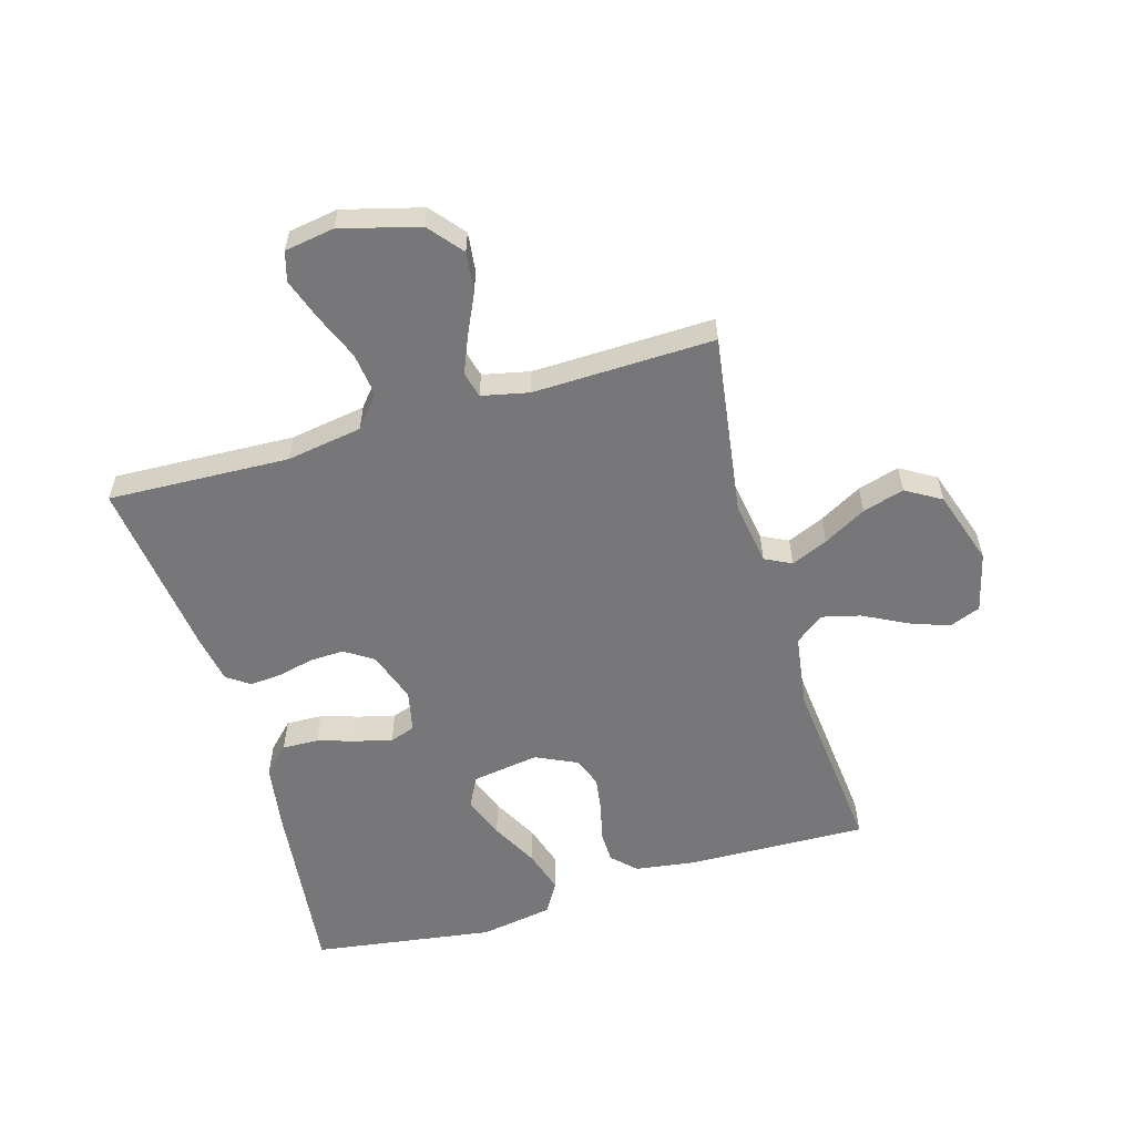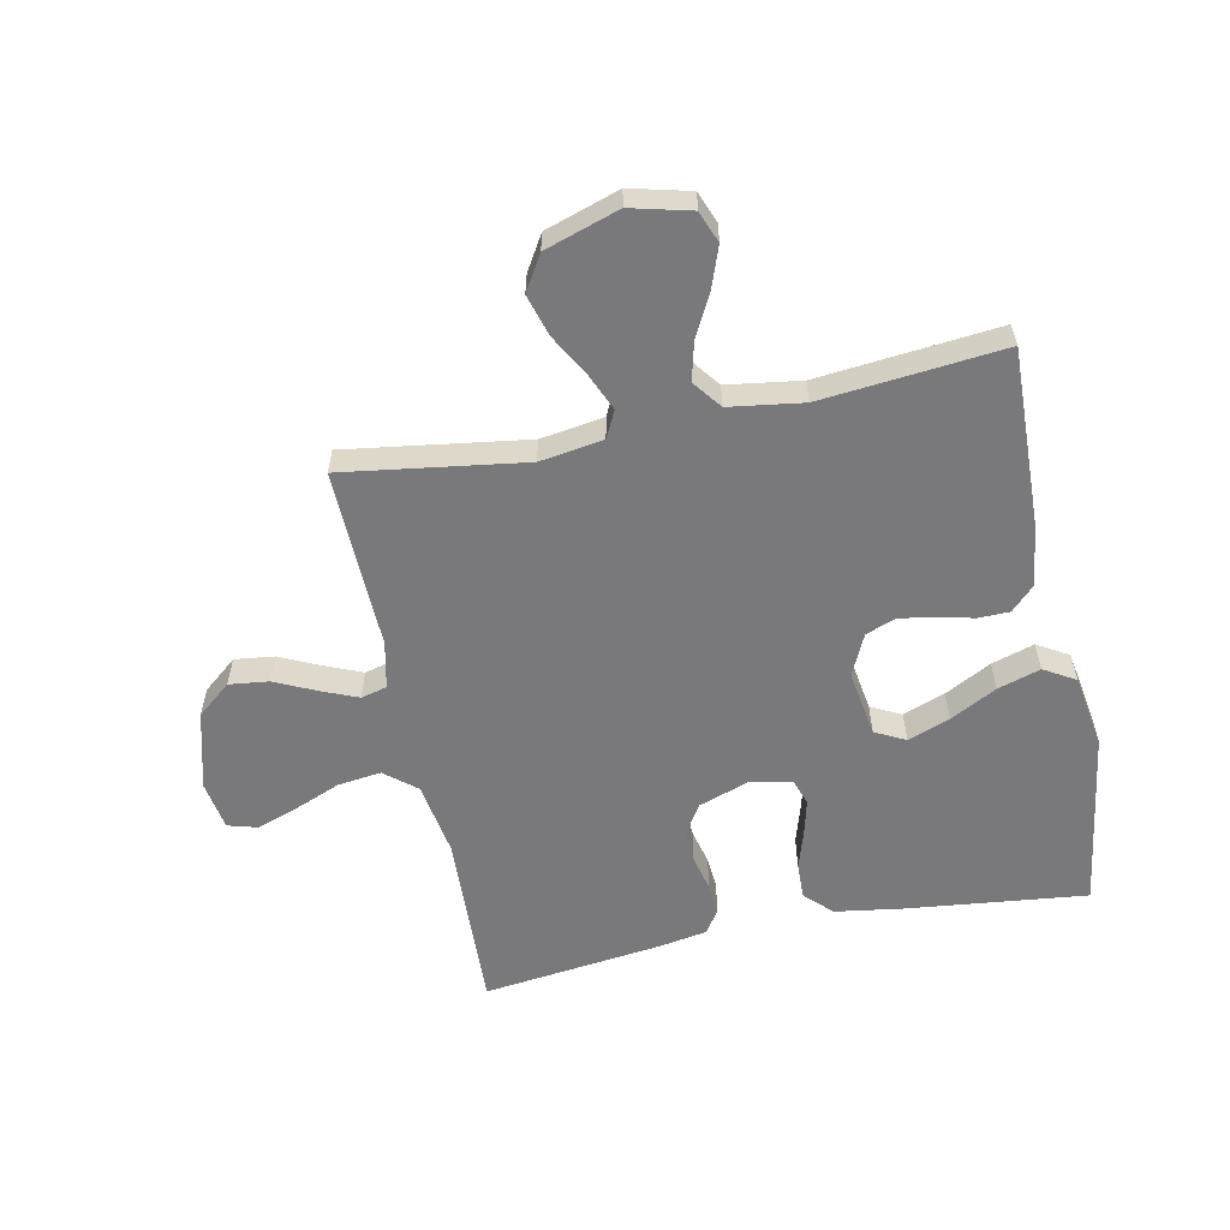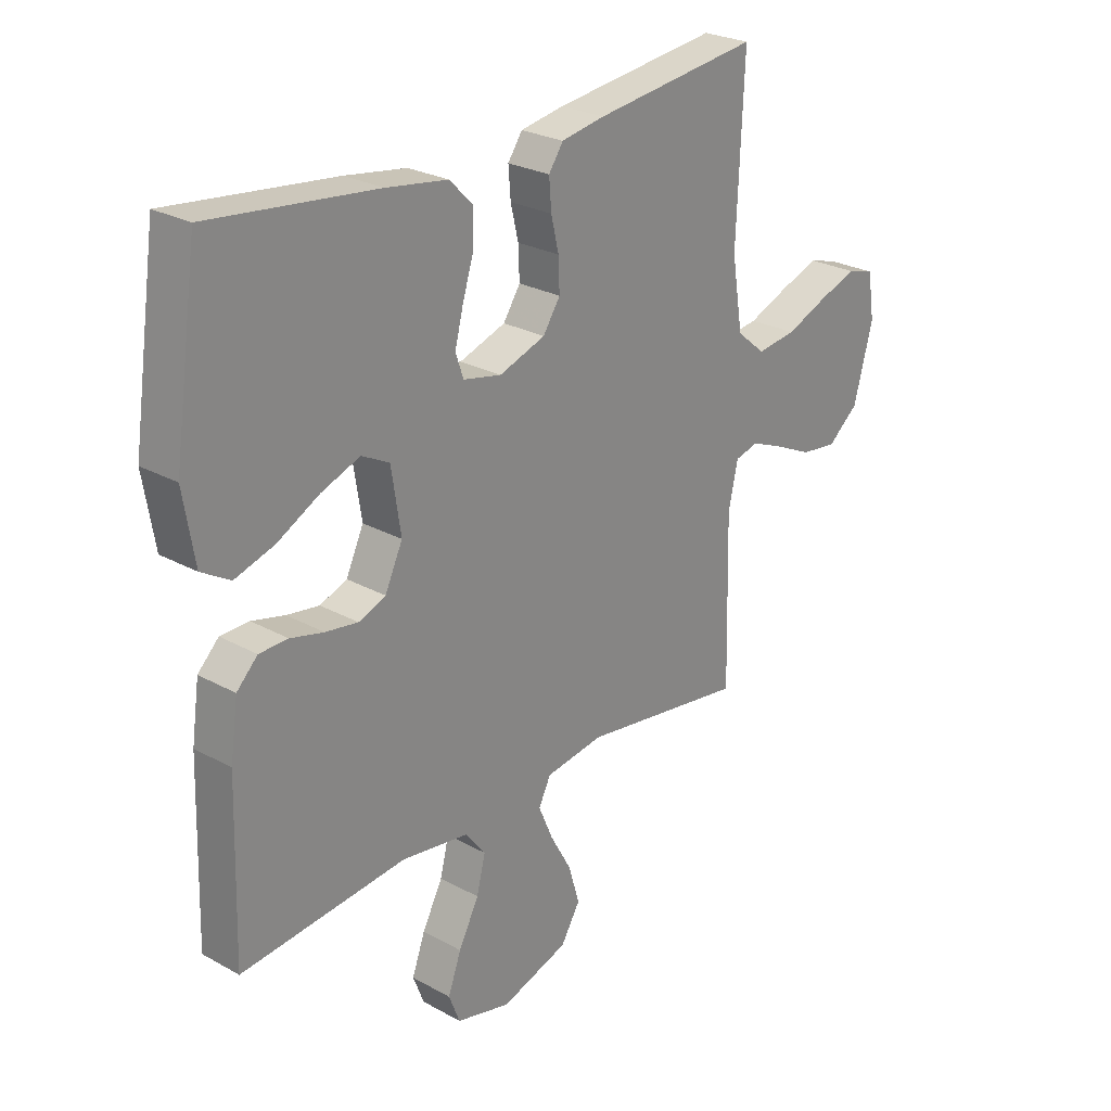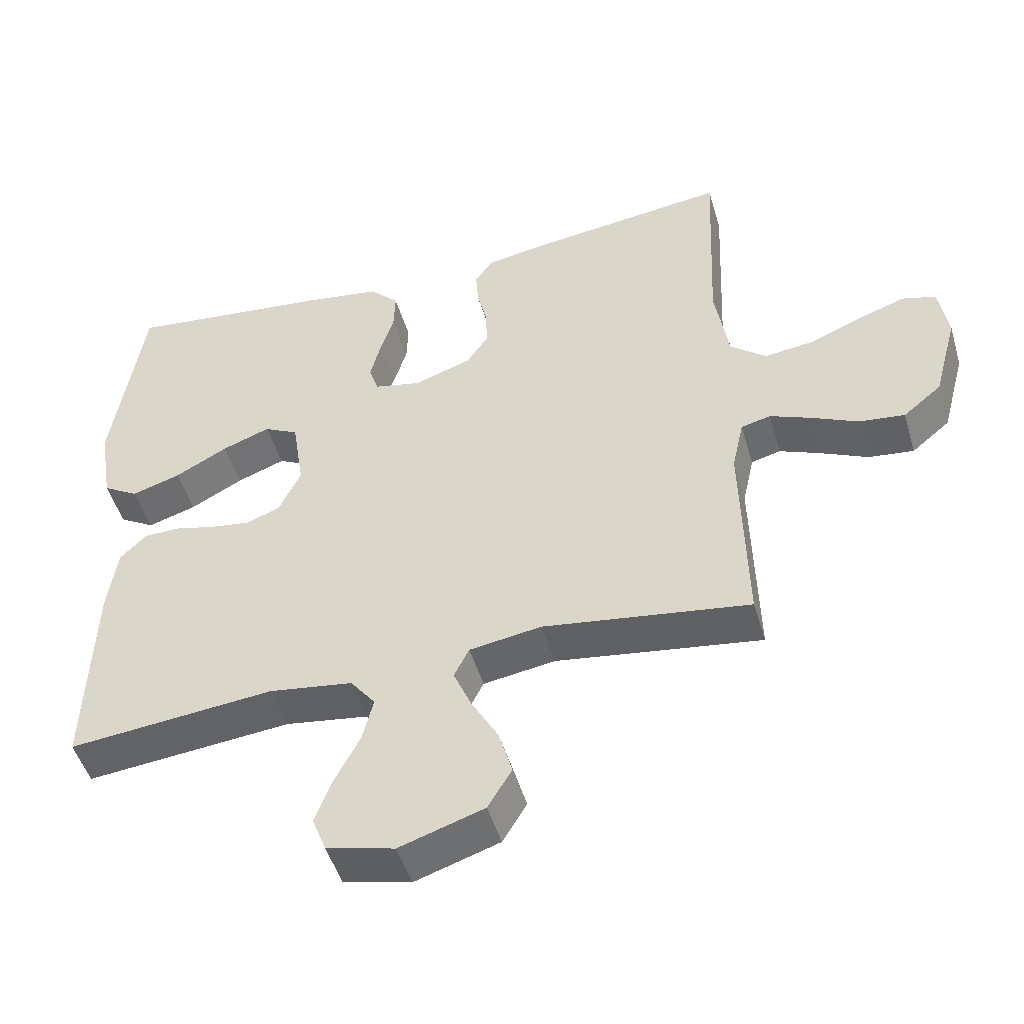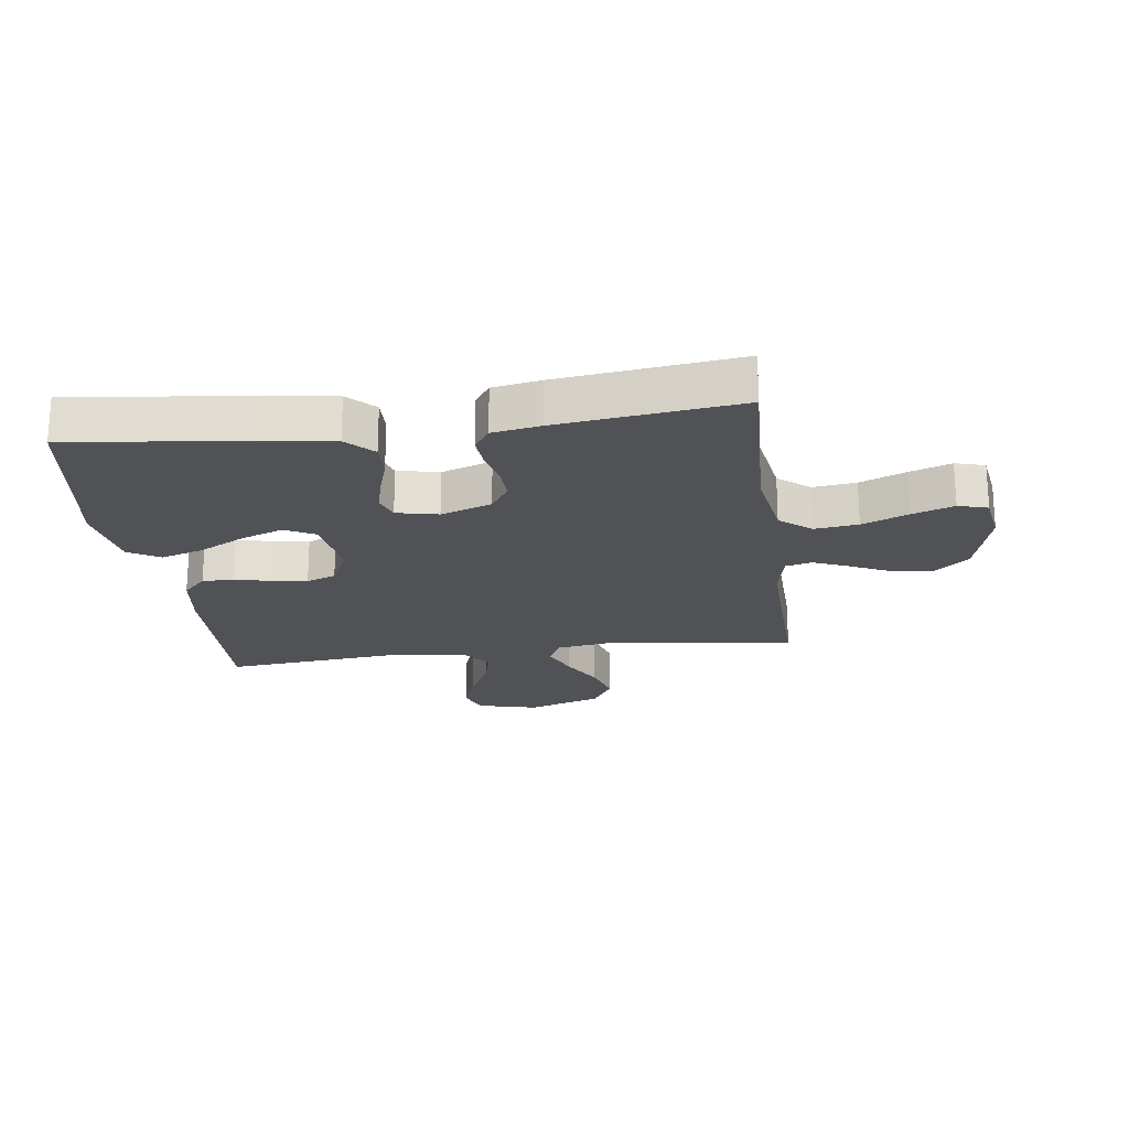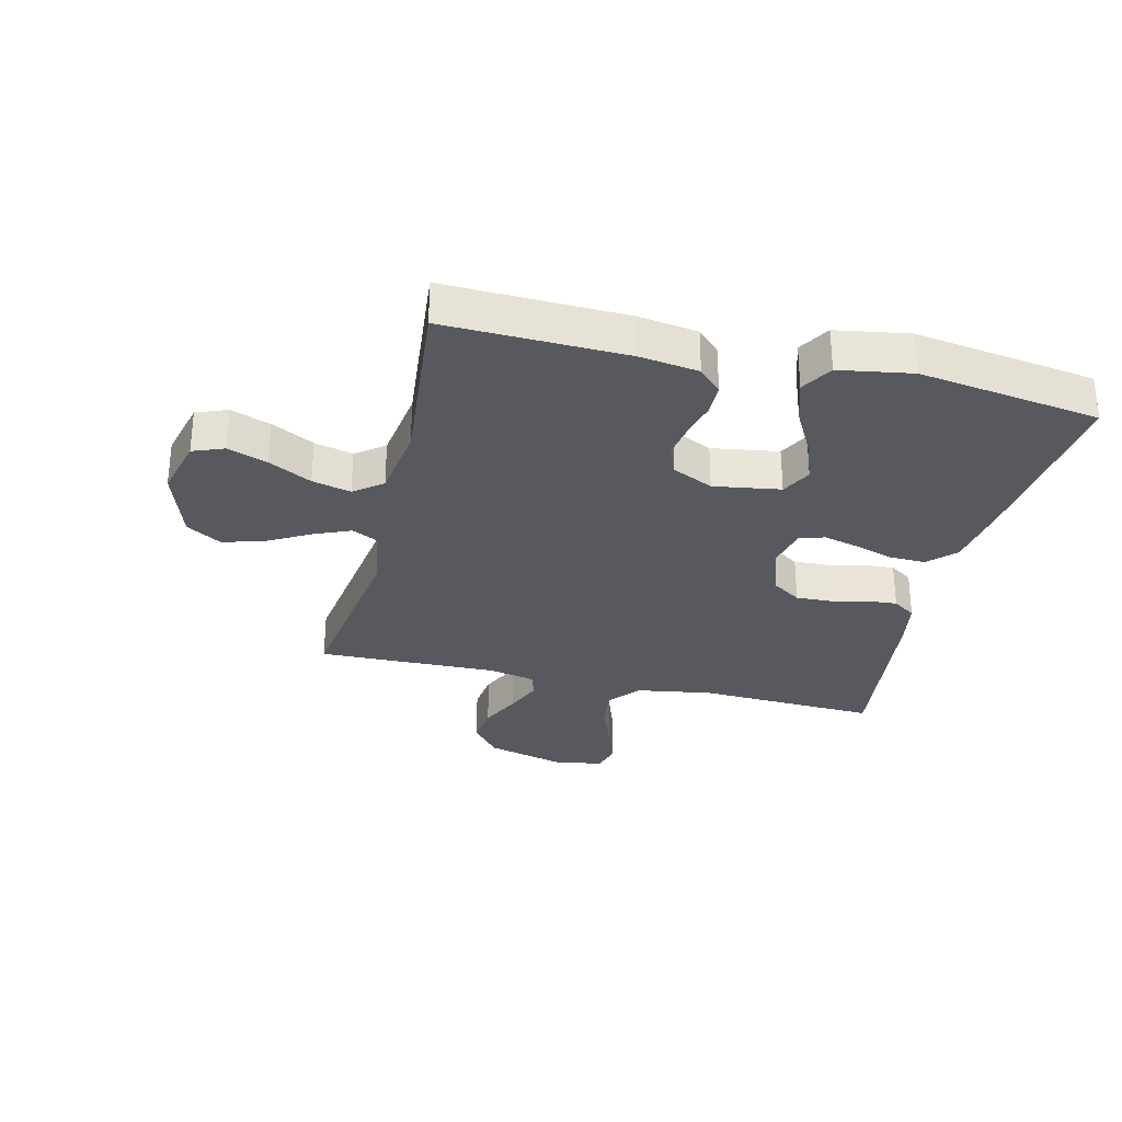
<metadata>
{"format":"obj","ext":"obj","renderer":"f3d","projection":"perspective","resolution":1024,"background":"white","views":[{"elev":-57.2,"azim":106.4,"up":"+Y"},{"elev":-57.9,"azim":-168.3,"up":"+Y"},{"elev":26.0,"azim":-48.7,"up":"+Z"},{"elev":-48.9,"azim":16.3,"up":"+Z"},{"elev":-21.2,"azim":7.6,"up":"+Y"},{"elev":-30.3,"azim":-103.5,"up":"+Y"}]}
</metadata>
<code>
v -0.5 0.07 -0.5
v -0.491 0.07 -0.2
v -0.477 0.07 -0.102
v -0.439 0.07 -0.064
v -0.387 0.07 -0.063
v -0.327 0.07 -0.078
v -0.268 0.07 -0.087
v -0.219 0.07 -0.068
v -0.187 0.07 0
v -0.204 0.07 0.111
v -0.254 0.07 0.137
v -0.324 0.07 0.111
v -0.401 0.07 0.07
v -0.472 0.07 0.048
v -0.524 0.07 0.079
v -0.544 0.07 0.2
v -0.5 0.07 0.5
v -0.2 0.07 0.466
v -0.089 0.07 0.449
v -0.046 0.07 0.406
v -0.048 0.07 0.346
v -0.068 0.07 0.282
v -0.083 0.07 0.223
v -0.069 0.07 0.181
v 0 0.07 0.166
v 0.084 0.07 0.195
v 0.115 0.07 0.242
v 0.113 0.07 0.299
v 0.099 0.07 0.358
v 0.095 0.07 0.411
v 0.121 0.07 0.449
v 0.2 0.07 0.463
v 0.5 0.07 0.5
v 0.487 0.07 0.2
v 0.507 0.07 0.075
v 0.559 0.07 0.032
v 0.631 0.07 0.041
v 0.707 0.07 0.072
v 0.776 0.07 0.096
v 0.825 0.07 0.082
v 0.838 0.07 0
v 0.803 0.07 -0.13
v 0.747 0.07 -0.176
v 0.681 0.07 -0.168
v 0.613 0.07 -0.136
v 0.553 0.07 -0.111
v 0.51 0.07 -0.122
v 0.493 0.07 -0.2
v 0.5 0.07 -0.5
v 0.2 0.07 -0.456
v 0.095 0.07 -0.472
v 0.073 0.07 -0.516
v 0.099 0.07 -0.577
v 0.138 0.07 -0.647
v 0.158 0.07 -0.716
v 0.123 0.07 -0.774
v 0 0.07 -0.814
v -0.099 0.07 -0.789
v -0.119 0.07 -0.737
v -0.095 0.07 -0.671
v -0.058 0.07 -0.6
v -0.042 0.07 -0.536
v -0.078 0.07 -0.489
v -0.2 0.07 -0.471
v -0.5 0 -0.5
v -0.491 0 -0.2
v -0.477 0 -0.102
v -0.439 0 -0.064
v -0.387 0 -0.063
v -0.327 0 -0.078
v -0.268 0 -0.087
v -0.219 0 -0.068
v -0.187 0 0
v -0.204 0 0.111
v -0.254 0 0.137
v -0.324 0 0.111
v -0.401 0 0.07
v -0.472 0 0.048
v -0.524 0 0.079
v -0.544 0 0.2
v -0.5 0 0.5
v -0.2 0 0.466
v -0.089 0 0.449
v -0.046 0 0.406
v -0.048 0 0.346
v -0.068 0 0.282
v -0.083 0 0.223
v -0.069 0 0.181
v 0 0 0.166
v 0.084 0 0.195
v 0.115 0 0.242
v 0.113 0 0.299
v 0.099 0 0.358
v 0.095 0 0.411
v 0.121 0 0.449
v 0.2 0 0.463
v 0.5 0 0.5
v 0.487 0 0.2
v 0.507 0 0.075
v 0.559 0 0.032
v 0.631 0 0.041
v 0.707 0 0.072
v 0.776 0 0.096
v 0.825 0 0.082
v 0.838 0 0
v 0.803 0 -0.13
v 0.747 0 -0.176
v 0.681 0 -0.168
v 0.613 0 -0.136
v 0.553 0 -0.111
v 0.51 0 -0.122
v 0.493 0 -0.2
v 0.5 0 -0.5
v 0.2 0 -0.456
v 0.095 0 -0.472
v 0.073 0 -0.516
v 0.099 0 -0.577
v 0.138 0 -0.647
v 0.158 0 -0.716
v 0.123 0 -0.774
v 0 0 -0.814
v -0.099 0 -0.789
v -0.119 0 -0.737
v -0.095 0 -0.671
v -0.058 0 -0.6
v -0.042 0 -0.536
v -0.078 0 -0.489
v -0.2 0 -0.471
f 59 60 61
f 58 59 61
f 57 58 61
f 56 57 61
f 55 56 61
f 54 55 61
f 53 54 61
f 52 53 61 62
f 51 52 62 63
f 48 49 50
f 51 63 64
f 50 51 64
f 48 50 64
f 47 48 64
f 43 44 45
f 42 43 45
f 41 42 45
f 40 41 45
f 39 40 45
f 38 39 45
f 37 38 45
f 36 37 45 46
f 35 36 46 47
f 32 33 34
f 31 32 34
f 30 31 34
f 29 30 34
f 28 29 34
f 34 35 47
f 28 34 47
f 27 28 47
f 20 21 22
f 19 20 22
f 18 19 22
f 17 18 22
f 16 17 22
f 15 16 22
f 14 15 22
f 13 14 22
f 12 13 22
f 11 12 22 23
f 10 11 23 24
f 4 5 6
f 3 4 6
f 2 3 6
f 1 2 6
f 64 1 6
f 64 6 7
f 26 27 47 64
f 25 26 64
f 9 10 24 25
f 8 9 25 64
f 7 8 64
f 125 124 123
f 125 123 122
f 125 122 121
f 125 121 120
f 125 120 119
f 125 119 118
f 125 118 117
f 126 125 117 116
f 127 126 116 115
f 114 113 112
f 128 127 115
f 128 115 114
f 128 114 112
f 128 112 111
f 109 108 107
f 109 107 106
f 109 106 105
f 109 105 104
f 109 104 103
f 109 103 102
f 109 102 101
f 110 109 101 100
f 111 110 100 99
f 98 97 96
f 98 96 95
f 98 95 94
f 98 94 93
f 98 93 92
f 111 99 98
f 111 98 92
f 111 92 91
f 86 85 84
f 86 84 83
f 86 83 82
f 86 82 81
f 86 81 80
f 86 80 79
f 86 79 78
f 86 78 77
f 86 77 76
f 87 86 76 75
f 88 87 75 74
f 70 69 68
f 70 68 67
f 70 67 66
f 70 66 65
f 70 65 128
f 71 70 128
f 128 111 91 90
f 128 90 89
f 89 88 74 73
f 128 89 73 72
f 128 72 71
f 1 65 66 2
f 2 66 67 3
f 3 67 68 4
f 4 68 69 5
f 5 69 70 6
f 6 70 71 7
f 7 71 72 8
f 8 72 73 9
f 9 73 74 10
f 10 74 75 11
f 11 75 76 12
f 12 76 77 13
f 13 77 78 14
f 14 78 79 15
f 15 79 80 16
f 16 80 81 17
f 17 81 82 18
f 18 82 83 19
f 19 83 84 20
f 20 84 85 21
f 21 85 86 22
f 22 86 87 23
f 23 87 88 24
f 24 88 89 25
f 25 89 90 26
f 26 90 91 27
f 27 91 92 28
f 28 92 93 29
f 29 93 94 30
f 30 94 95 31
f 31 95 96 32
f 32 96 97 33
f 33 97 98 34
f 34 98 99 35
f 35 99 100 36
f 36 100 101 37
f 37 101 102 38
f 38 102 103 39
f 39 103 104 40
f 40 104 105 41
f 41 105 106 42
f 42 106 107 43
f 43 107 108 44
f 44 108 109 45
f 45 109 110 46
f 46 110 111 47
f 47 111 112 48
f 48 112 113 49
f 49 113 114 50
f 50 114 115 51
f 51 115 116 52
f 52 116 117 53
f 53 117 118 54
f 54 118 119 55
f 55 119 120 56
f 56 120 121 57
f 57 121 122 58
f 58 122 123 59
f 59 123 124 60
f 60 124 125 61
f 61 125 126 62
f 62 126 127 63
f 63 127 128 64
f 64 128 65 1

</code>
